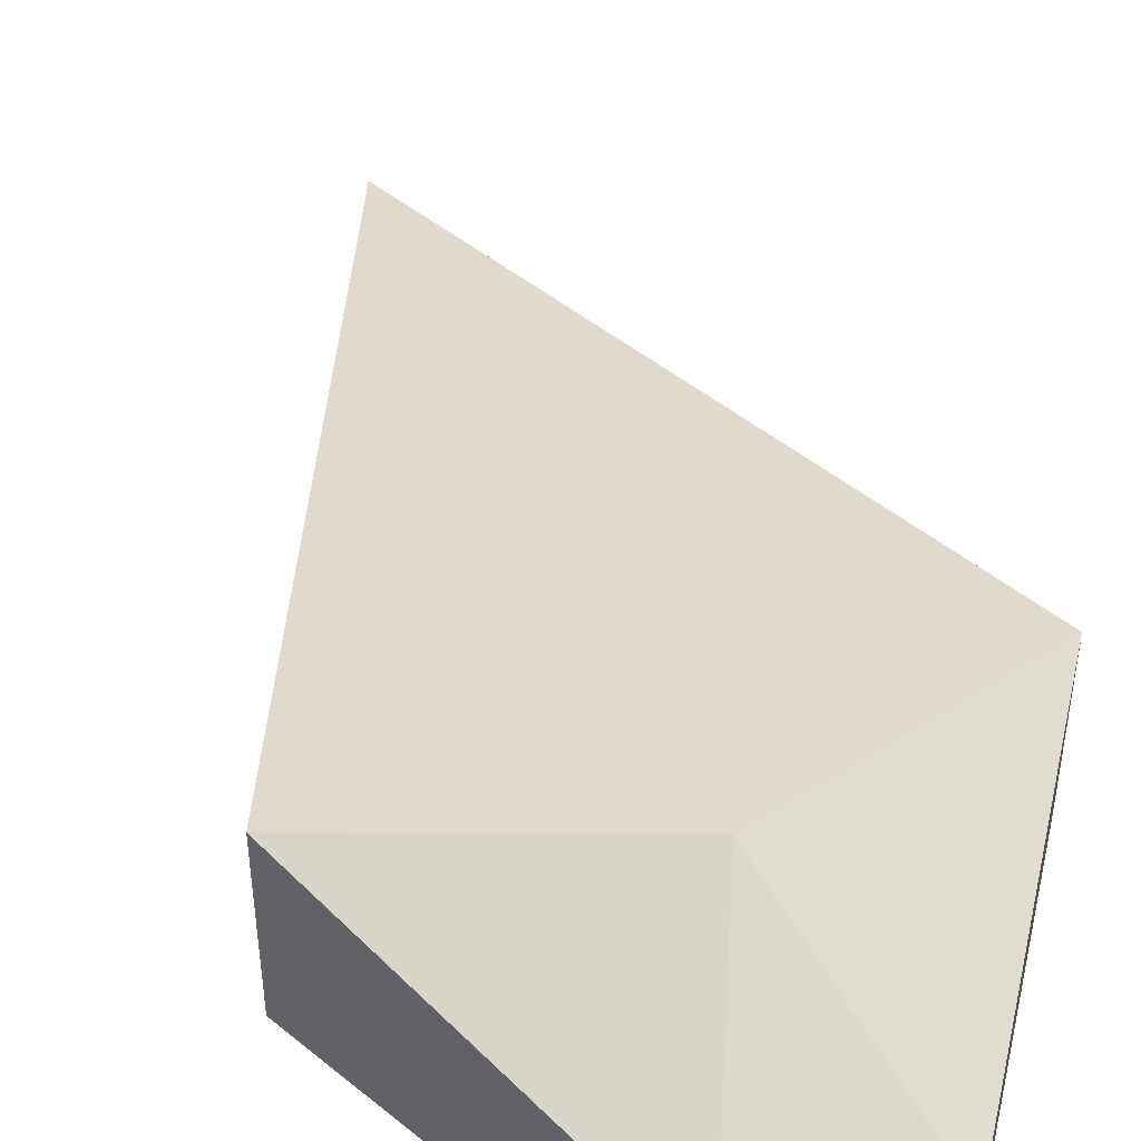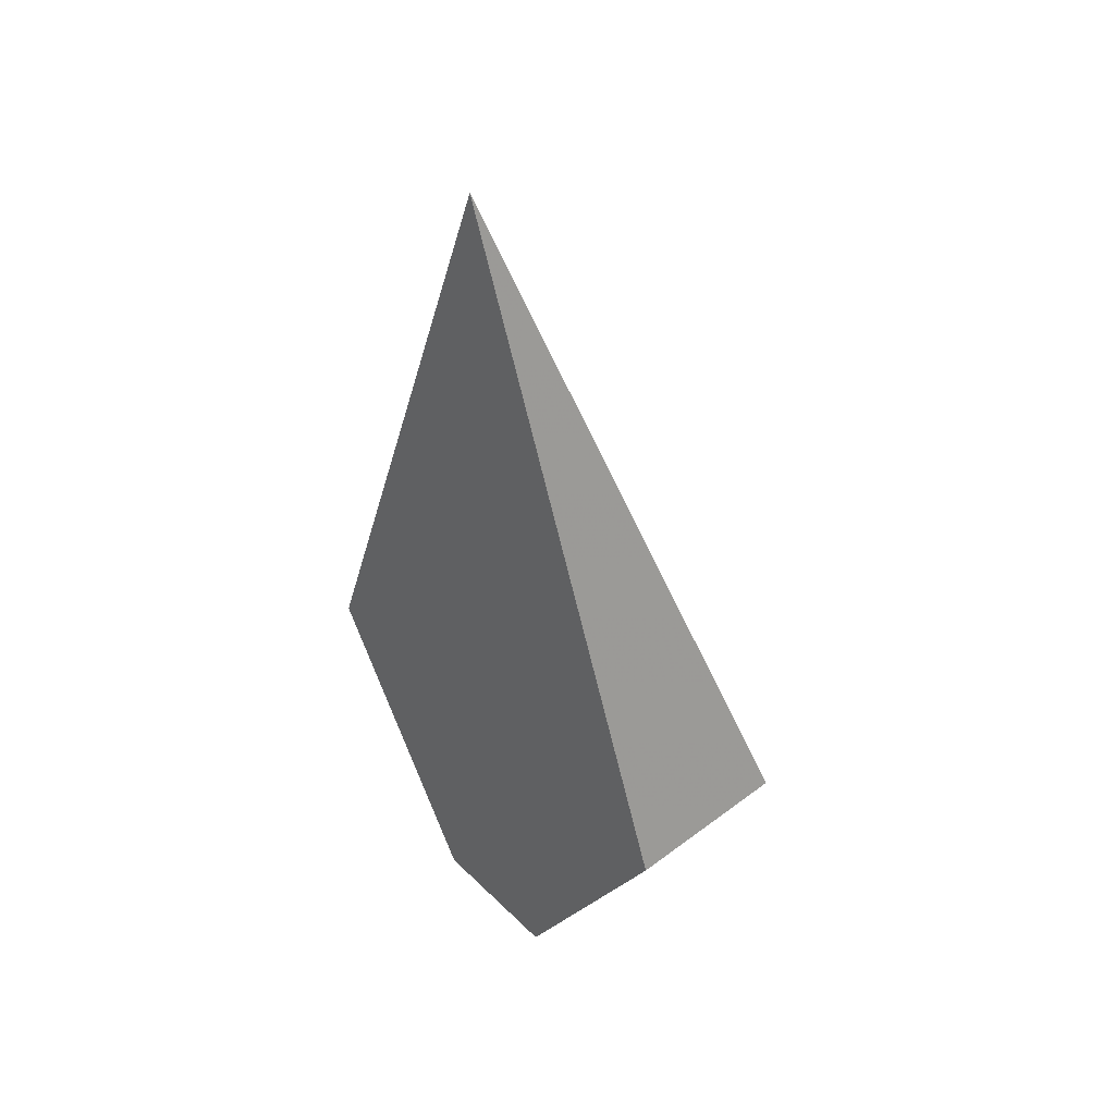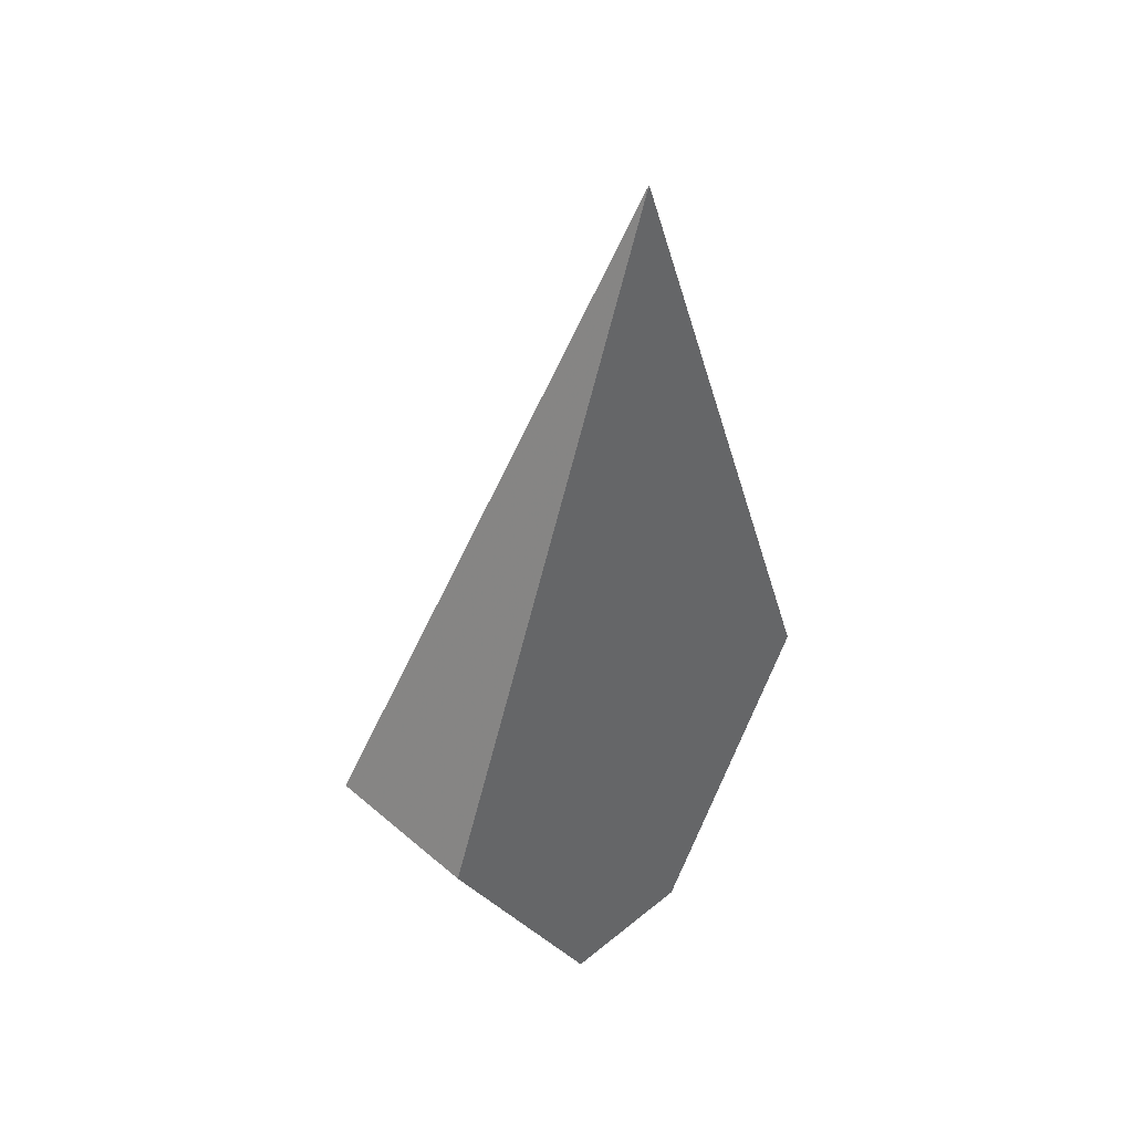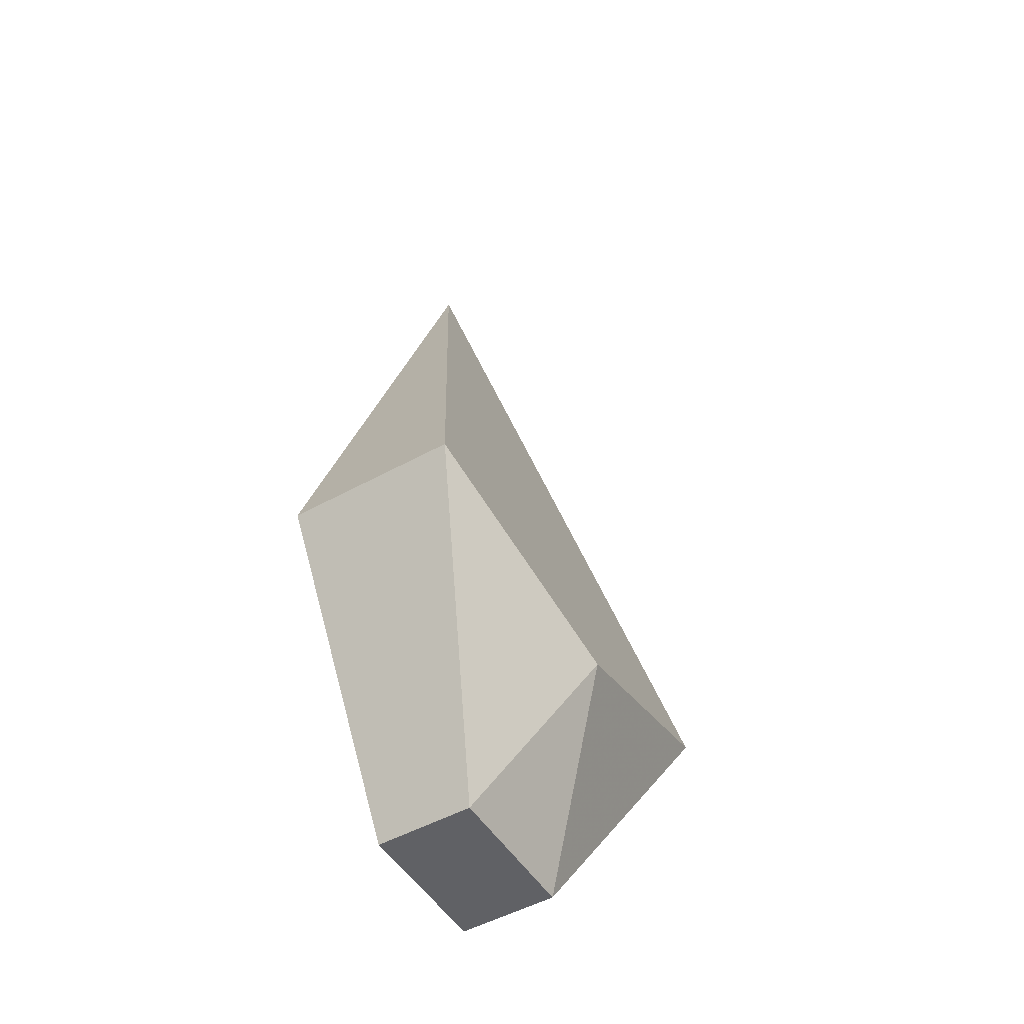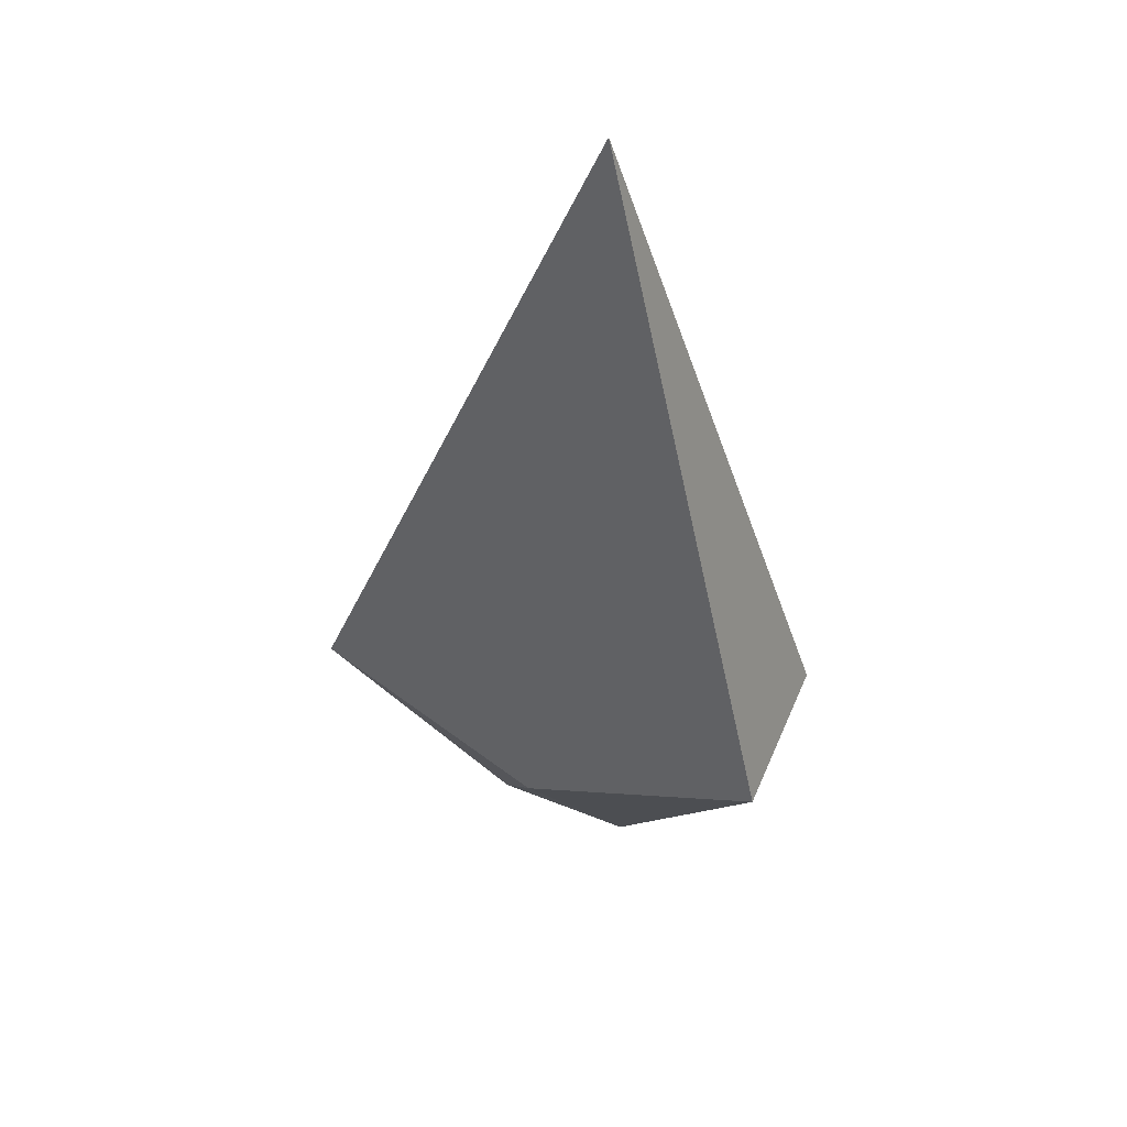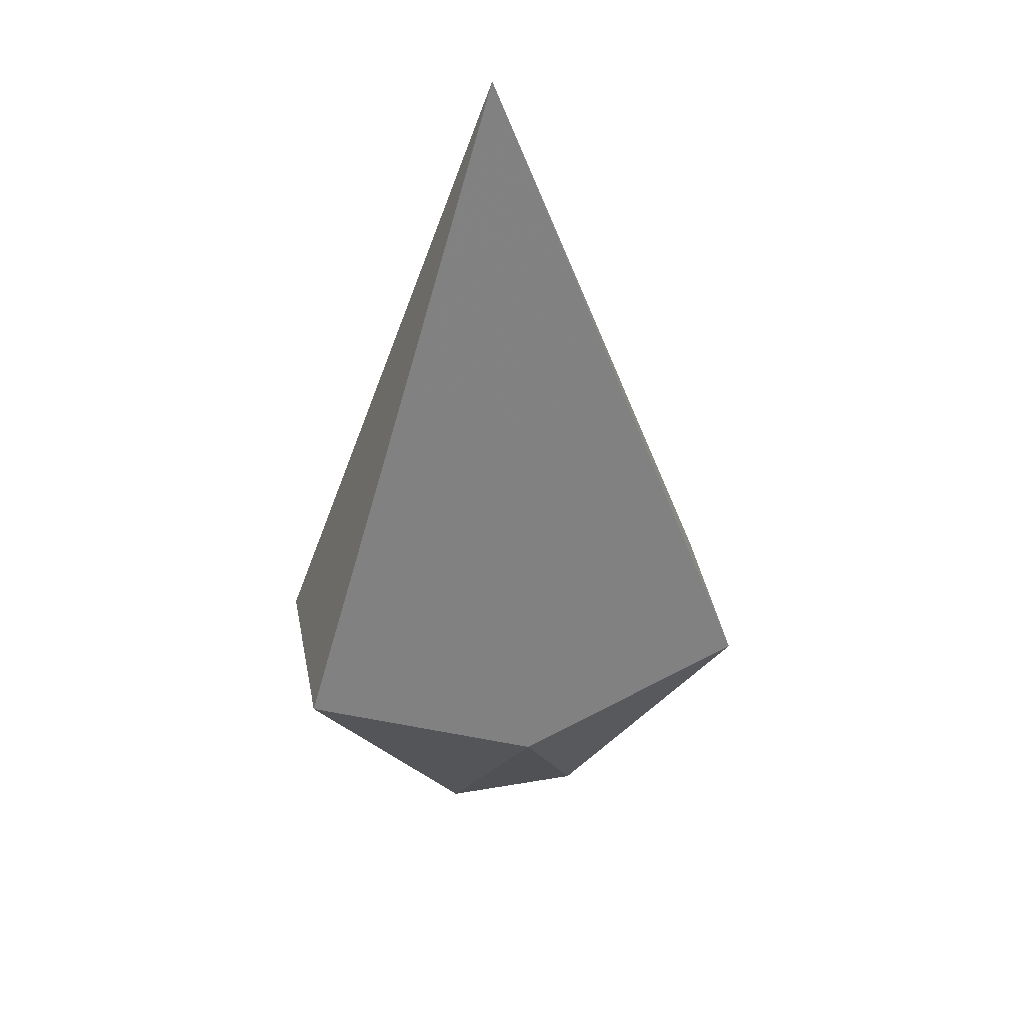
<metadata>
{"format":"obj","ext":"obj","renderer":"f3d","projection":"perspective","resolution":1024,"background":"white","views":[{"elev":47.6,"azim":162.8,"up":"+Y"},{"elev":44.3,"azim":48.6,"up":"+Z"},{"elev":42.2,"azim":-44.3,"up":"+Z"},{"elev":-50.2,"azim":121.2,"up":"+Z"},{"elev":53.7,"azim":-156.9,"up":"+Z"},{"elev":44.1,"azim":168.7,"up":"+Z"}]}
</metadata>
<code>
o obj1
v 0 -14 108
v -40 -14 -4
v -12 -14 -52
v 12 -14 -52
v 40 -14 -4
v -40 14 -4
v -12 2 -52
v 12 2 -52
v 40 14 -4
v 0 18 -20
v -3 -11 97
v -26 8 18
v -16 14 -4
v 3 -11 97
v 26 8 18
v 16 14 -4
v 0 -14 -20
v -14 -14 44
v 14 -14 44
f 1 2 3
f 1 3 4
f 1 4 5
f 1 2 6
f 1 5 9
f 1 6 10
f 1 10 9
f 2 3 7
f 2 7 6
f 3 4 8
f 3 8 7
f 4 5 9
f 4 9 8
f 6 7 10
f 7 8 10
f 8 9 10

</code>
